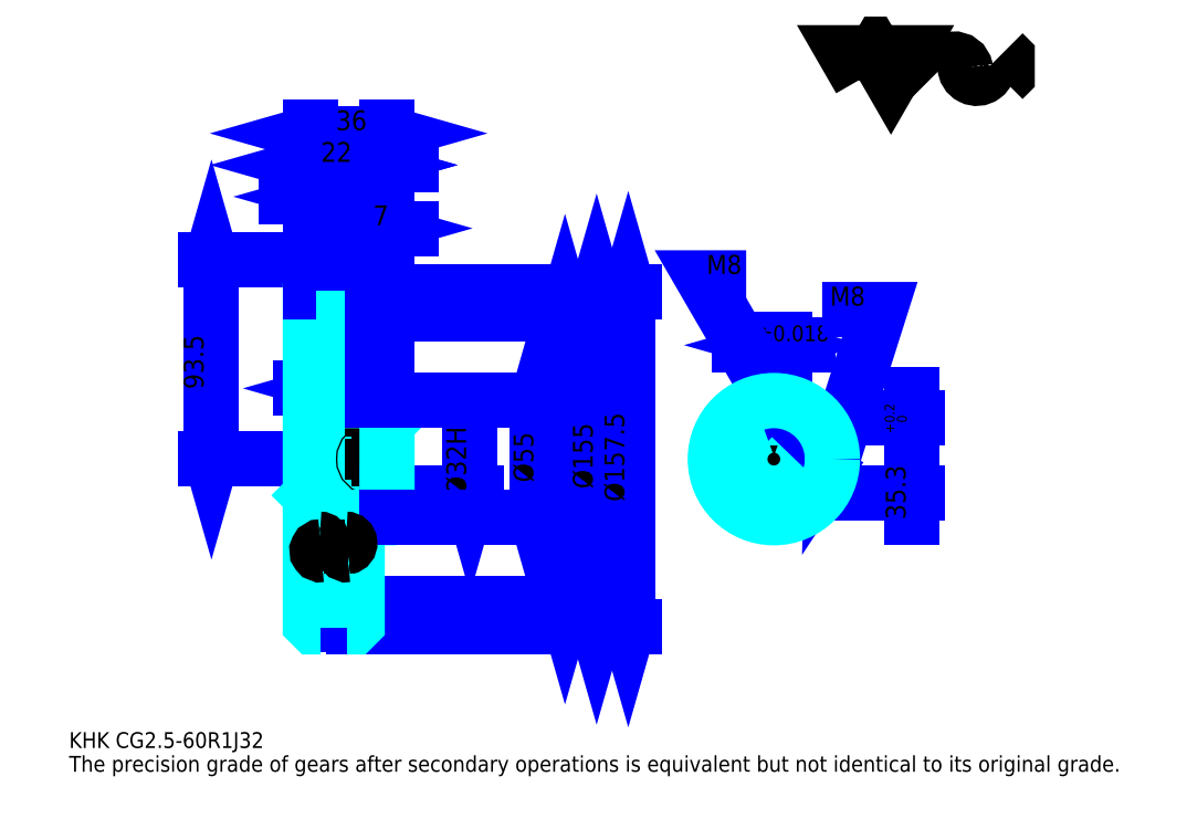
<metadata>
{"format":"dxf","ext":"dxf","renderer":"ezdxf+matplotlib","layout":"modelspace","background":"white","min_lineweight":24,"dpi":150}
</metadata>
<code>
0
SECTION
2
ENTITIES
0
TEXT
8
0
10
18.57
20
20.43
40
7.429
41
1
1
KHK CG2.5-60R1J32
7
KANJI
50
0
51
0
0
TEXT
8
0
10
18.57
20
9.286
40
7.429
41
1
1
The precision grade of gears after secondary operations is equivalent but not identical to its original grade.
7
KANJI
50
0
51
0
0
TEXT
8
0
10
18.57
20
334.3
40
8.357
41
1
1

7
KANJI
50
0
51
0
0
POLYLINE
8
0
66
     1
70
     2
0
VERTEX
8
0
10
390
20
334.3
0
VERTEX
8
0
10
382.8
20
346.8
0
VERTEX
8
0
10
411.7
20
346.8
0
VERTEX
8
0
10
404.5
20
334.3
0
VERTEX
8
0
10
397.2
20
346.8
0
VERTEX
8
0
10
390
20
334.3
0
SEQEND
0
ARC
8
0
10
434.1
20
338.4
40
5.432
50
10
51
180
0
ARC
8
0
10
444.8
20
340.3
40
5.432
50
180
51
10
0
POLYLINE
8
0
66
     1
70
     2
0
VERTEX
8
0
10
422.8
20
346.8
0
VERTEX
8
0
10
420.9
20
344.9
0
VERTEX
8
0
10
420.9
20
336.2
0
VERTEX
8
0
10
422.8
20
334.3
0
SEQEND
0
POLYLINE
8
0
66
     1
70
     2
0
VERTEX
8
0
10
457.1
20
346.8
0
VERTEX
8
0
10
459
20
344.9
0
VERTEX
8
0
10
459
20
336.2
0
VERTEX
8
0
10
457.1
20
334.3
0
SEQEND
0
LINE
8
DASHDOT
10
137.4
20
249.6
11
148.3
21
249.6
0
LINE
8
DASHDOT
10
142.9
20
255.1
11
142.9
21
71.73
0
LINE
8
0
10
251.4
20
224.1
11
251.4
21
88.05
0
POLYLINE
8
0
66
     1
70
     2
0
VERTEX
8
0
10
253.3
20
217.6
0
VERTEX
8
0
10
251.4
20
224.1
0
VERTEX
8
0
10
249.6
20
217.6
0
SEQEND
0
POLYLINE
8
0
66
     1
70
     2
0
VERTEX
8
0
10
249.6
20
94.55
0
VERTEX
8
0
10
251.4
20
88.05
0
VERTEX
8
0
10
253.3
20
94.55
0
SEQEND
0
LINE
8
0
10
167.9
20
224.1
11
254.2
21
224.1
0
LINE
8
0
10
167.9
20
88.05
11
254.2
21
88.05
0
TEXT
8
0
10
249.6
20
136.1
40
9.286
41
1
1
(%%c136)
7
KANJI
50
90
51
0
0
LINE
8
0
10
266.3
20
233.6
11
266.3
21
78.55
0
POLYLINE
8
0
66
     1
70
     2
0
VERTEX
8
0
10
268.1
20
227.1
0
VERTEX
8
0
10
266.3
20
233.6
0
VERTEX
8
0
10
264.4
20
227.1
0
SEQEND
0
POLYLINE
8
0
66
     1
70
     2
0
VERTEX
8
0
10
264.4
20
85.05
0
VERTEX
8
0
10
266.3
20
78.55
0
VERTEX
8
0
10
268.1
20
85.05
0
SEQEND
0
LINE
8
0
10
167.9
20
233.6
11
269.1
21
233.6
0
LINE
8
0
10
167.9
20
78.55
11
269.1
21
78.55
0
TEXT
8
0
10
264.4
20
142.1
40
9.286
41
1
1
%%c155
7
KANJI
50
90
51
0
0
LINE
8
0
10
281.1
20
234.8
11
281.1
21
77.3
0
POLYLINE
8
0
66
     1
70
     2
0
VERTEX
8
0
10
283
20
228.3
0
VERTEX
8
0
10
281.1
20
234.8
0
VERTEX
8
0
10
279.3
20
228.3
0
SEQEND
0
POLYLINE
8
0
66
     1
70
     2
0
VERTEX
8
0
10
279.3
20
83.8
0
VERTEX
8
0
10
281.1
20
77.3
0
VERTEX
8
0
10
283
20
83.8
0
SEQEND
0
LINE
8
0
10
167.9
20
234.8
11
283.9
21
234.8
0
LINE
8
0
10
167.9
20
77.3
11
283.9
21
77.3
0
TEXT
8
0
10
279.3
20
136.1
40
9.286
41
1
1
%%c157.5
7
KANJI
50
90
51
0
0
LINE
8
0
10
85.43
20
156.1
11
85.43
21
249.6
0
POLYLINE
8
0
66
     1
70
     2
0
VERTEX
8
0
10
83.57
20
162.6
0
VERTEX
8
0
10
85.43
20
156.1
0
VERTEX
8
0
10
87.29
20
162.6
0
SEQEND
0
POLYLINE
8
0
66
     1
70
     2
0
VERTEX
8
0
10
87.29
20
243.1
0
VERTEX
8
0
10
85.43
20
249.6
0
VERTEX
8
0
10
83.57
20
243.1
0
SEQEND
0
LINE
8
0
10
131.9
20
156.1
11
82.64
21
156.1
0
LINE
8
0
10
137.4
20
249.6
11
82.64
21
249.6
0
TEXT
8
0
10
81.71
20
188.9
40
9.286
41
1
1
93.5
7
KANJI
50
90
51
0
0
LINE
8
0
10
158.5
20
189.3
11
127.2
21
189.3
0
POLYLINE
8
0
66
     1
70
     2
0
VERTEX
8
0
10
131.9
20
187.4
0
VERTEX
8
0
10
138.4
20
189.3
0
VERTEX
8
0
10
131.9
20
191.1
0
SEQEND
0
POLYLINE
8
0
66
     1
70
     2
0
VERTEX
8
0
10
153.9
20
191.1
0
VERTEX
8
0
10
147.4
20
189.3
0
VERTEX
8
0
10
153.9
20
187.4
0
SEQEND
0
TEXT
8
0
10
133.8
20
190.8
40
9.286
41
1
1
(9)
7
KANJI
50
0
51
0
0
LINE
8
0
10
179
20
294.1
11
142.7
21
294.1
0
POLYLINE
8
0
66
     1
70
     2
0
VERTEX
8
0
10
147.4
20
292.3
0
VERTEX
8
0
10
153.9
20
294.1
0
VERTEX
8
0
10
147.4
20
296
0
SEQEND
0
POLYLINE
8
0
66
     1
70
     2
0
VERTEX
8
0
10
174.4
20
296
0
VERTEX
8
0
10
167.9
20
294.1
0
VERTEX
8
0
10
174.4
20
292.3
0
SEQEND
0
TEXT
8
0
10
154.8
20
295.6
40
9.286
41
1
1
14
7
KANJI
50
0
51
0
0
LINE
8
0
10
154
20
279.3
11
120.7
21
279.3
0
POLYLINE
8
0
66
     1
70
     2
0
VERTEX
8
0
10
125.4
20
277.4
0
VERTEX
8
0
10
131.9
20
279.3
0
VERTEX
8
0
10
125.4
20
281.1
0
SEQEND
0
POLYLINE
8
0
66
     1
70
     2
0
VERTEX
8
0
10
149.4
20
281.1
0
VERTEX
8
0
10
142.9
20
279.3
0
VERTEX
8
0
10
149.4
20
277.4
0
SEQEND
0
LINE
8
0
10
131.9
20
234.8
11
131.9
21
282.1
0
LINE
8
0
10
142.9
20
249.6
11
142.9
21
282.1
0
TEXT
8
0
10
131.3
20
280.8
40
9.286
41
1
1
11
7
KANJI
50
0
51
0
0
ARC
8
0
10
142.9
20
249.6
40
27.77
50
279.3
51
293.3
0
ARC
8
0
10
142.9
20
249.6
40
27.77
50
246.7
51
260.7
0
ARC
8
0
10
142.9
20
62.55
40
27.77
50
66.67
51
80.67
0
ARC
8
0
10
142.9
20
62.55
40
27.77
50
99.33
51
113.3
0
ARC
8
0
10
142.9
20
249.6
40
21.62
50
239.4
51
300.6
0
ARC
8
0
10
142.9
20
62.55
40
21.62
50
59.42
51
120.6
0
ARC
8
DASHDOT
10
142.9
20
249.6
40
18.33
50
220
51
320
0
ARC
8
DASHDOT
10
142.9
20
62.55
40
18.33
50
40
51
140
0
ARC
8
0
10
142.9
20
249.6
40
16
50
247.2
51
292.8
0
ARC
8
0
10
142.9
20
62.55
40
16
50
67.2
51
112.8
0
ARC
8
0
10
136.4
20
185.6
40
2
50
270
51
0
0
ARC
8
0
10
149.4
20
185.6
40
2
50
180
51
270
0
ARC
8
0
10
149.4
20
126.6
40
2
50
90
51
180
0
ARC
8
0
10
136.4
20
126.6
40
2
50
0
51
90
0
LINE
8
DASHDOT
10
122.6
20
156.1
11
173.4
21
156.1
0
LINE
8
0
10
153.9
20
233.3
11
153.9
21
234.8
0
LINE
8
0
10
131.9
20
233.3
11
131.9
21
234.8
0
LINE
8
0
10
167.9
20
182.6
11
167.9
21
234.8
0
LINE
8
0
10
142.9
20
78.55
11
167.9
21
78.55
0
LINE
8
0
10
152.4
20
234.8
11
167.9
21
234.8
0
LINE
8
0
10
142.9
20
233.6
11
167.9
21
233.6
0
LINE
8
0
10
153.9
20
224.1
11
167.9
21
224.1
0
LINE
8
0
10
153.9
20
88.05
11
167.9
21
88.05
0
LINE
8
0
10
152.4
20
77.3
11
167.9
21
77.3
0
LINE
8
0
10
142.9
20
233.6
11
142.9
21
249.6
0
LINE
8
0
10
167.9
20
173.1
11
166.9
21
172.1
0
LINE
8
0
10
167.9
20
139.1
11
166.9
21
140.1
0
LINE
8
0
10
131.9
20
139.1
11
132.9
21
140.1
0
LINE
8
0
10
138.4
20
185.6
11
138.4
21
222.2
0
LINE
8
0
10
138.4
20
126.6
11
138.4
21
89.96
0
POLYLINE
8
0
66
     1
70
     2
0
VERTEX
8
0
10
131.9
20
183.6
0
VERTEX
8
0
10
136.4
20
183.6
0
SEQEND
0
POLYLINE
8
0
66
     1
70
     2
0
VERTEX
8
0
10
131.9
20
128.6
0
VERTEX
8
0
10
136.4
20
128.6
0
SEQEND
0
POLYLINE
8
0
66
     1
70
     2
0
VERTEX
8
0
10
136.7
20
234.8
0
VERTEX
8
0
10
133.4
20
234.8
0
VERTEX
8
0
10
131.9
20
233.3
0
VERTEX
8
0
10
131.9
20
139.1
0
SEQEND
0
POLYLINE
8
0
66
     1
70
     2
0
VERTEX
8
0
10
131.9
20
139.1
0
VERTEX
8
0
10
131.9
20
78.8
0
VERTEX
8
0
10
133.4
20
77.3
0
VERTEX
8
0
10
136.7
20
77.3
0
SEQEND
0
POLYLINE
8
0
66
     1
70
     2
0
VERTEX
8
0
10
131.9
20
173.1
0
VERTEX
8
0
10
132.9
20
172.1
0
VERTEX
8
0
10
132.9
20
140.1
0
VERTEX
8
0
10
166.9
20
140.1
0
VERTEX
8
0
10
166.9
20
172.1
0
VERTEX
8
0
10
132.9
20
172.1
0
SEQEND
0
LINE
8
0
10
131.9
20
309
11
167.9
21
309
0
POLYLINE
8
0
66
     1
70
     2
0
VERTEX
8
0
10
138.4
20
310.8
0
VERTEX
8
0
10
131.9
20
309
0
VERTEX
8
0
10
138.4
20
307.1
0
SEQEND
0
POLYLINE
8
0
66
     1
70
     2
0
VERTEX
8
0
10
161.4
20
307.1
0
VERTEX
8
0
10
167.9
20
309
0
VERTEX
8
0
10
161.4
20
310.8
0
SEQEND
0
LINE
8
0
10
131.9
20
234.8
11
131.9
21
311.8
0
LINE
8
0
10
167.9
20
234.8
11
167.9
21
311.8
0
TEXT
8
0
10
143.8
20
310.5
40
9.286
41
1
1
36
7
KANJI
50
0
51
0
0
LINE
8
0
10
131.9
20
294.1
11
153.9
21
294.1
0
POLYLINE
8
0
66
     1
70
     2
0
VERTEX
8
0
10
138.4
20
296
0
VERTEX
8
0
10
131.9
20
294.1
0
VERTEX
8
0
10
138.4
20
292.3
0
SEQEND
0
POLYLINE
8
0
66
     1
70
     2
0
VERTEX
8
0
10
147.4
20
292.3
0
VERTEX
8
0
10
153.9
20
294.1
0
VERTEX
8
0
10
147.4
20
296
0
SEQEND
0
LINE
8
0
10
153.9
20
234.8
11
153.9
21
296.9
0
TEXT
8
0
10
136.8
20
295.6
40
9.286
41
1
1
22
7
KANJI
50
0
51
0
0
LINE
8
DASHDOT
10
349.5
20
192.8
11
349.5
21
123
0
LINE
8
DASHDOT
10
316.4
20
156.1
11
382.6
21
156.1
0
LINE
8
0
10
365.6
20
209.6
11
333.4
21
209.6
0
POLYLINE
8
0
66
     1
70
     2
0
VERTEX
8
0
10
338
20
207.7
0
VERTEX
8
0
10
344.5
20
209.6
0
VERTEX
8
0
10
338
20
211.4
0
SEQEND
0
POLYLINE
8
0
66
     1
70
     2
0
VERTEX
8
0
10
361
20
211.4
0
VERTEX
8
0
10
354.5
20
209.6
0
VERTEX
8
0
10
361
20
207.7
0
SEQEND
0
LINE
8
0
10
344.5
20
175.4
11
344.5
21
212.3
0
LINE
8
0
10
354.5
20
175.4
11
354.5
21
212.3
0
TEXT
8
0
10
325.7
20
211.4
40
9.286
41
1
1
10
7
KANJI
50
0
51
0
0
TEXT
8
0
10
341.4
20
211.4
40
7.429
41
1
1
%%p0.018
7
KANJI
50
0
51
0
0
LINE
8
0
10
414.1
20
128.9
11
414.1
21
186.5
0
POLYLINE
8
0
66
     1
70
     2
0
VERTEX
8
0
10
412.3
20
181.9
0
VERTEX
8
0
10
414.1
20
175.4
0
VERTEX
8
0
10
416
20
181.9
0
SEQEND
0
POLYLINE
8
0
66
     1
70
     2
0
VERTEX
8
0
10
416
20
133.6
0
VERTEX
8
0
10
414.1
20
140.1
0
VERTEX
8
0
10
412.3
20
133.6
0
SEQEND
0
LINE
8
0
10
354.5
20
175.4
11
416.9
21
175.4
0
LINE
8
0
10
349.5
20
140.1
11
416.9
21
140.1
0
TEXT
8
0
10
411.4
20
127.7
40
9.286
41
1
1
35.3
7
KANJI
50
90
51
0
0
TEXT
8
0
10
411.9
20
167.9
40
4.643
41
1
1

7
KANJI
50
90
51
0
0
TEXT
8
0
10
406.2
20
167.9
40
4.643
41
1
1
+
7
KANJI
50
90
51
0
0
TEXT
8
0
10
411.9
20
173.1
40
4.643
41
1
1
0
7
KANJI
50
90
51
0
0
TEXT
8
0
10
406.2
20
173.1
40
4.643
41
1
1
0.2
7
KANJI
50
90
51
0
0
ARC
8
0
10
349.5
20
156.1
40
16
50
108.2
51
71.79
0
POLYLINE
8
0
66
     1
70
     2
0
VERTEX
8
0
10
354.5
20
171.3
0
VERTEX
8
0
10
354.5
20
175.4
0
VERTEX
8
0
10
344.5
20
175.4
0
VERTEX
8
0
10
344.5
20
171.3
0
SEQEND
0
LINE
8
0
10
131.9
20
175.4
11
167.9
21
175.4
0
POLYLINE
8
DASHDOT
66
     1
70
     2
0
VERTEX
8
DASHDOT
10
160.9
20
189.1
0
VERTEX
8
DASHDOT
10
160.9
20
169.8
0
SEQEND
0
POLYLINE
8
0
66
     1
70
     2
0
VERTEX
8
0
10
164.9
20
183.6
0
VERTEX
8
0
10
164.9
20
175.4
0
SEQEND
0
POLYLINE
8
0
66
     1
70
     2
0
VERTEX
8
0
10
156.9
20
183.6
0
VERTEX
8
0
10
156.9
20
175.4
0
SEQEND
0
POLYLINE
8
0
66
     1
70
     2
0
VERTEX
8
0
10
164.2
20
183.6
0
VERTEX
8
0
10
164.2
20
175.4
0
SEQEND
0
POLYLINE
8
0
66
     1
70
     2
0
VERTEX
8
0
10
157.5
20
183.6
0
VERTEX
8
0
10
157.5
20
175.4
0
SEQEND
0
POLYLINE
8
0
66
     1
70
     2
0
VERTEX
8
0
10
349.5
20
183.6
0
VERTEX
8
0
10
316.1
20
241.1
0
VERTEX
8
0
10
336.5
20
241.1
0
SEQEND
0
POLYLINE
8
0
66
     1
70
     2
0
VERTEX
8
0
10
344.6
20
188.2
0
VERTEX
8
0
10
349.5
20
183.6
0
VERTEX
8
0
10
347.8
20
190.1
0
SEQEND
0
TEXT
8
0
10
317.9
20
243
40
8.914
41
1
1
M8
7
KANJI
50
0
51
0
0
POLYLINE
8
0
66
     1
70
     2
0
VERTEX
8
0
10
345.5
20
175.4
0
VERTEX
8
0
10
345.5
20
183.3
0
SEQEND
0
POLYLINE
8
0
66
     1
70
     2
0
VERTEX
8
0
10
353.5
20
175.4
0
VERTEX
8
0
10
353.5
20
183.3
0
SEQEND
0
POLYLINE
8
0
66
     1
70
     2
0
VERTEX
8
0
10
346.2
20
175.4
0
VERTEX
8
0
10
346.2
20
183.4
0
SEQEND
0
POLYLINE
8
0
66
     1
70
     2
0
VERTEX
8
0
10
352.8
20
175.4
0
VERTEX
8
0
10
352.8
20
183.4
0
SEQEND
0
CIRCLE
8
0
10
160.9
20
156.1
40
4
0
CIRCLE
8
0
10
160.9
20
156.1
40
3.325
0
POLYLINE
8
DASHDOT
66
     1
70
     2
0
VERTEX
8
DASHDOT
10
151.3
20
156.1
0
VERTEX
8
DASHDOT
10
170.4
20
156.1
0
SEQEND
0
POLYLINE
8
DASHDOT
66
     1
70
     2
0
VERTEX
8
DASHDOT
10
160.9
20
146.5
0
VERTEX
8
DASHDOT
10
160.9
20
165.6
0
SEQEND
0
LINE
8
DASHDOT
10
160.9
20
183.6
11
160.9
21
156.1
0
LINE
8
0
10
160.9
20
183.6
11
160.9
21
234.8
0
POLYLINE
8
0
66
     1
70
     2
0
VERTEX
8
0
10
377
20
156.1
0
VERTEX
8
0
10
399.3
20
226.3
0
VERTEX
8
0
10
372.2
20
226.3
0
SEQEND
0
POLYLINE
8
0
66
     1
70
     2
0
VERTEX
8
0
10
377.2
20
162.8
0
VERTEX
8
0
10
377
20
156.1
0
VERTEX
8
0
10
380.7
20
161.7
0
SEQEND
0
TEXT
8
0
10
375.9
20
228.1
40
8.914
41
1
1
M8
7
KANJI
50
0
51
0
0
POLYLINE
8
0
66
     1
70
     2
0
VERTEX
8
0
10
365
20
160.1
0
VERTEX
8
0
10
376.7
20
160.1
0
SEQEND
0
POLYLINE
8
0
66
     1
70
     2
0
VERTEX
8
0
10
365
20
152.1
0
VERTEX
8
0
10
376.7
20
152.1
0
SEQEND
0
POLYLINE
8
0
66
     1
70
     2
0
VERTEX
8
0
10
365.2
20
159.4
0
VERTEX
8
0
10
376.8
20
159.4
0
SEQEND
0
POLYLINE
8
0
66
     1
70
     2
0
VERTEX
8
0
10
365.2
20
152.7
0
VERTEX
8
0
10
376.8
20
152.7
0
SEQEND
0
LINE
8
0
10
206.9
20
172.1
11
206.9
21
140.1
0
POLYLINE
8
0
66
     1
70
     2
0
VERTEX
8
0
10
205
20
146.6
0
VERTEX
8
0
10
206.9
20
140.1
0
VERTEX
8
0
10
208.7
20
146.6
0
SEQEND
0
LINE
8
0
10
167.9
20
140.1
11
209.6
21
140.1
0
TEXT
8
0
10
205
20
139.1
40
9.286
41
1
1
%%c32H7
7
KANJI
50
90
51
0
0
POLYLINE
8
0
66
     1
70
     2
0
VERTEX
8
0
10
149.1
20
77.3
0
VERTEX
8
0
10
152.4
20
77.3
0
VERTEX
8
0
10
153.9
20
78.8
0
VERTEX
8
0
10
153.9
20
128.6
0
VERTEX
8
0
10
166.9
20
128.6
0
VERTEX
8
0
10
167.9
20
129.6
0
VERTEX
8
0
10
167.9
20
182.6
0
VERTEX
8
0
10
166.9
20
183.6
0
VERTEX
8
0
10
153.9
20
183.6
0
VERTEX
8
0
10
153.9
20
233.3
0
VERTEX
8
0
10
152.4
20
234.8
0
VERTEX
8
0
10
149.1
20
234.8
0
SEQEND
0
ARC
8
0
10
149.4
20
126.6
40
2
50
90
51
180
0
ARC
8
0
10
149.4
20
185.6
40
2
50
180
51
270
0
LINE
8
0
10
147.4
20
126.6
11
147.4
21
89.96
0
LINE
8
0
10
147.4
20
185.6
11
147.4
21
222.2
0
LINE
8
0
10
153.9
20
183.6
11
149.4
21
183.6
0
LINE
8
0
10
153.9
20
128.6
11
149.4
21
128.6
0
LINE
8
0
10
238.4
20
183.6
11
238.4
21
128.6
0
POLYLINE
8
0
66
     1
70
     2
0
VERTEX
8
0
10
240.3
20
177.1
0
VERTEX
8
0
10
238.4
20
183.6
0
VERTEX
8
0
10
236.6
20
177.1
0
SEQEND
0
POLYLINE
8
0
66
     1
70
     2
0
VERTEX
8
0
10
236.6
20
135.1
0
VERTEX
8
0
10
238.4
20
128.6
0
VERTEX
8
0
10
240.3
20
135.1
0
SEQEND
0
LINE
8
0
10
167.9
20
183.6
11
241.2
21
183.6
0
LINE
8
0
10
167.9
20
128.6
11
241.2
21
128.6
0
TEXT
8
0
10
236.6
20
145.1
40
9.286
41
1
1
%%c55
7
KANJI
50
90
51
0
0
ARC
8
0
10
148.6
20
116.6
40
1.811
50
280
51
90
0
ARC
8
0
10
149.2
20
113.1
40
1.811
50
90
51
280
0
ARC
8
0
10
136.2
20
116.6
40
1.811
50
280
51
90
0
ARC
8
0
10
136.8
20
113.1
40
1.811
50
90
51
280
0
CIRCLE
8
0
10
349.5
20
156.1
40
27.5
0
LINE
8
0
10
179
20
264.4
11
149.7
21
264.4
0
POLYLINE
8
0
66
     1
70
     2
0
VERTEX
8
0
10
154.4
20
262.6
0
VERTEX
8
0
10
160.9
20
264.4
0
VERTEX
8
0
10
154.4
20
266.3
0
SEQEND
0
POLYLINE
8
0
66
     1
70
     2
0
VERTEX
8
0
10
174.4
20
266.3
0
VERTEX
8
0
10
167.9
20
264.4
0
VERTEX
8
0
10
174.4
20
262.6
0
SEQEND
0
LINE
8
0
10
160.9
20
234.8
11
160.9
21
267.2
0
TEXT
8
0
10
161.3
20
265.9
40
9.286
41
1
1
7
7
KANJI
50
0
51
0
0
LINE
8
0
10
160.9
20
183.6
11
160.9
21
234.8
0
ENDSEC
0
EOF

</code>
